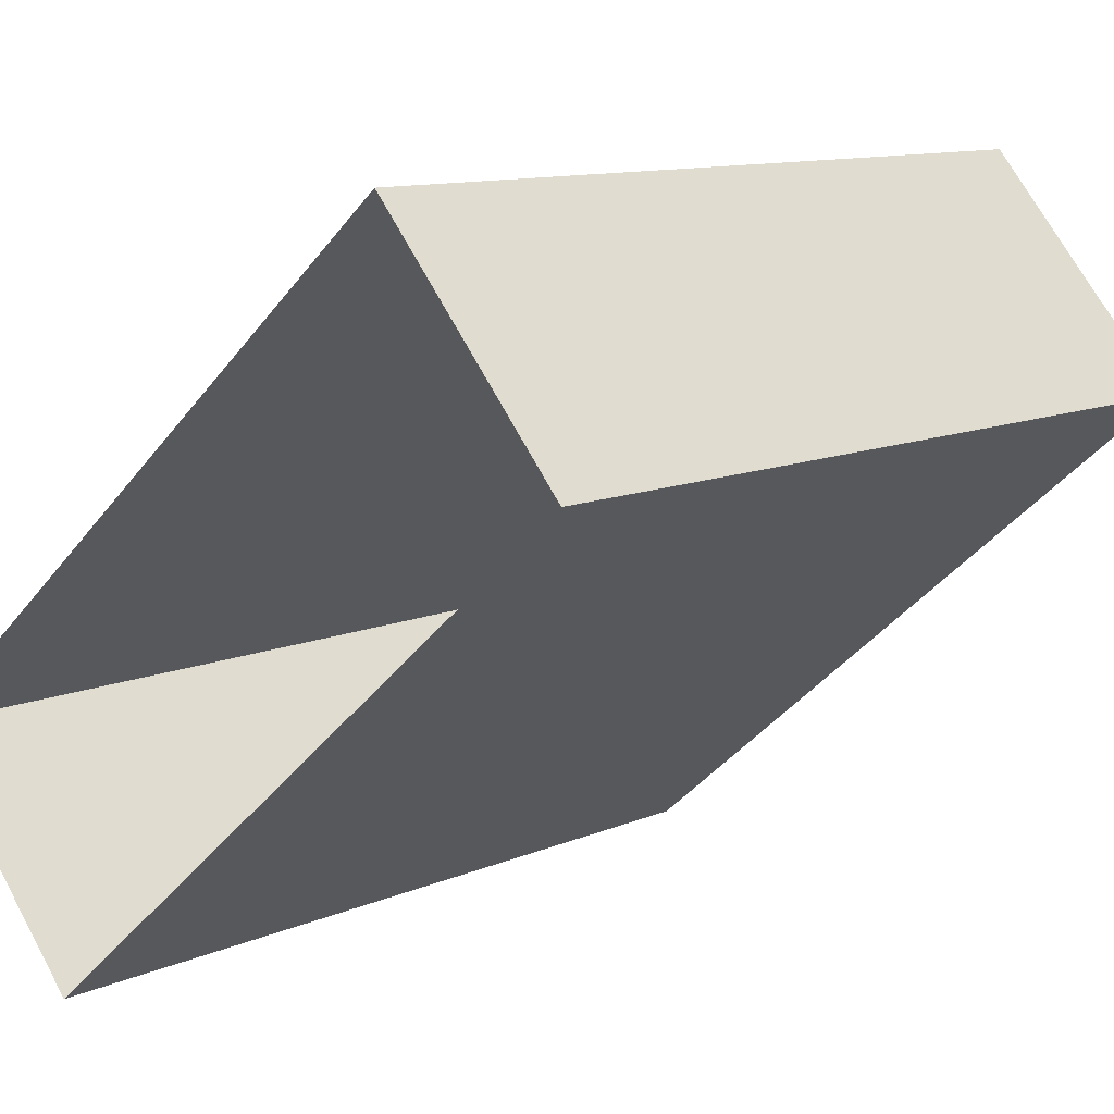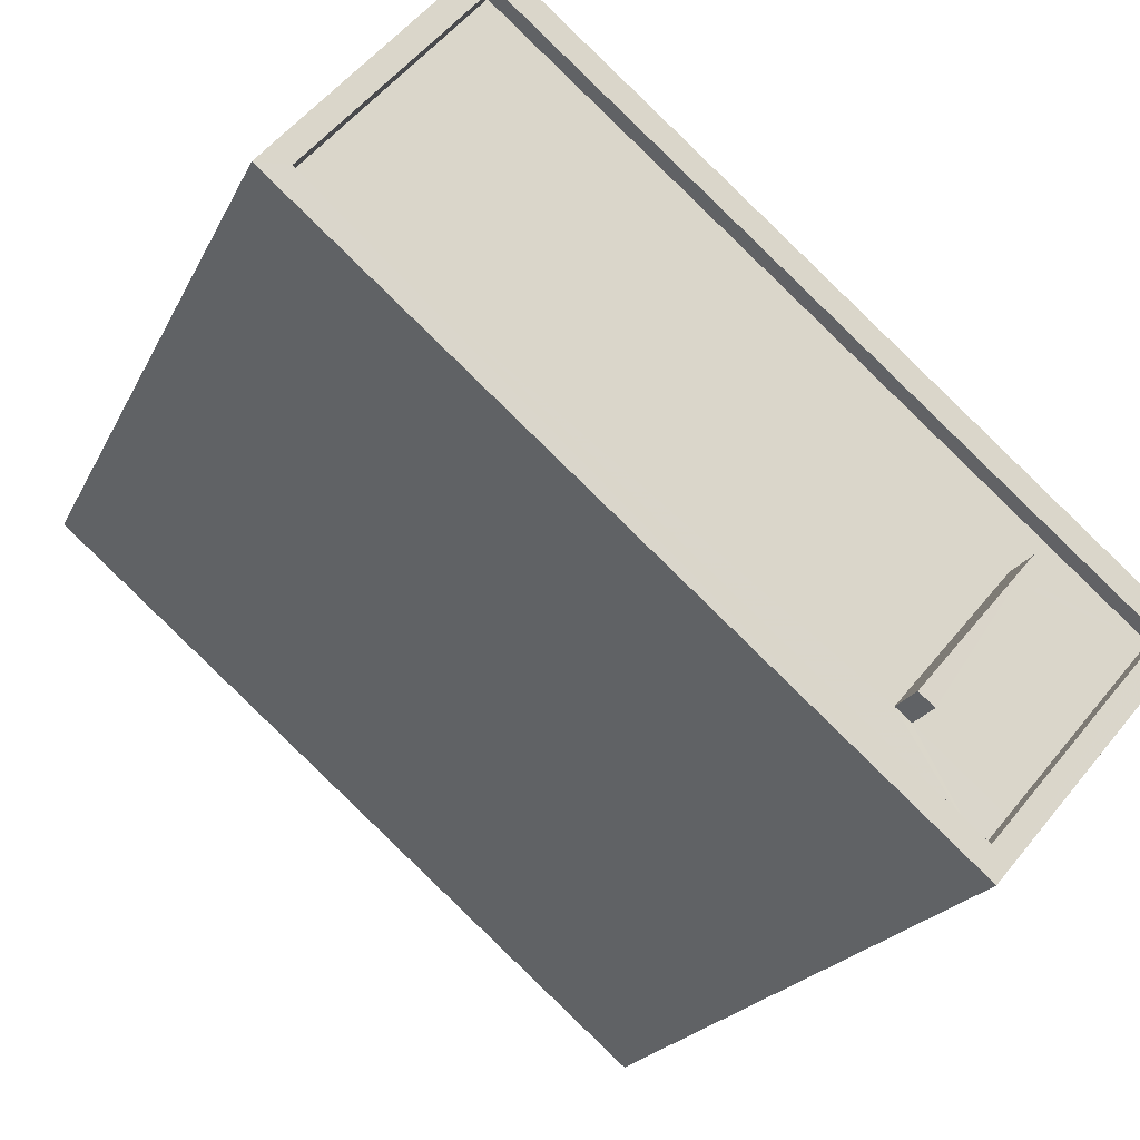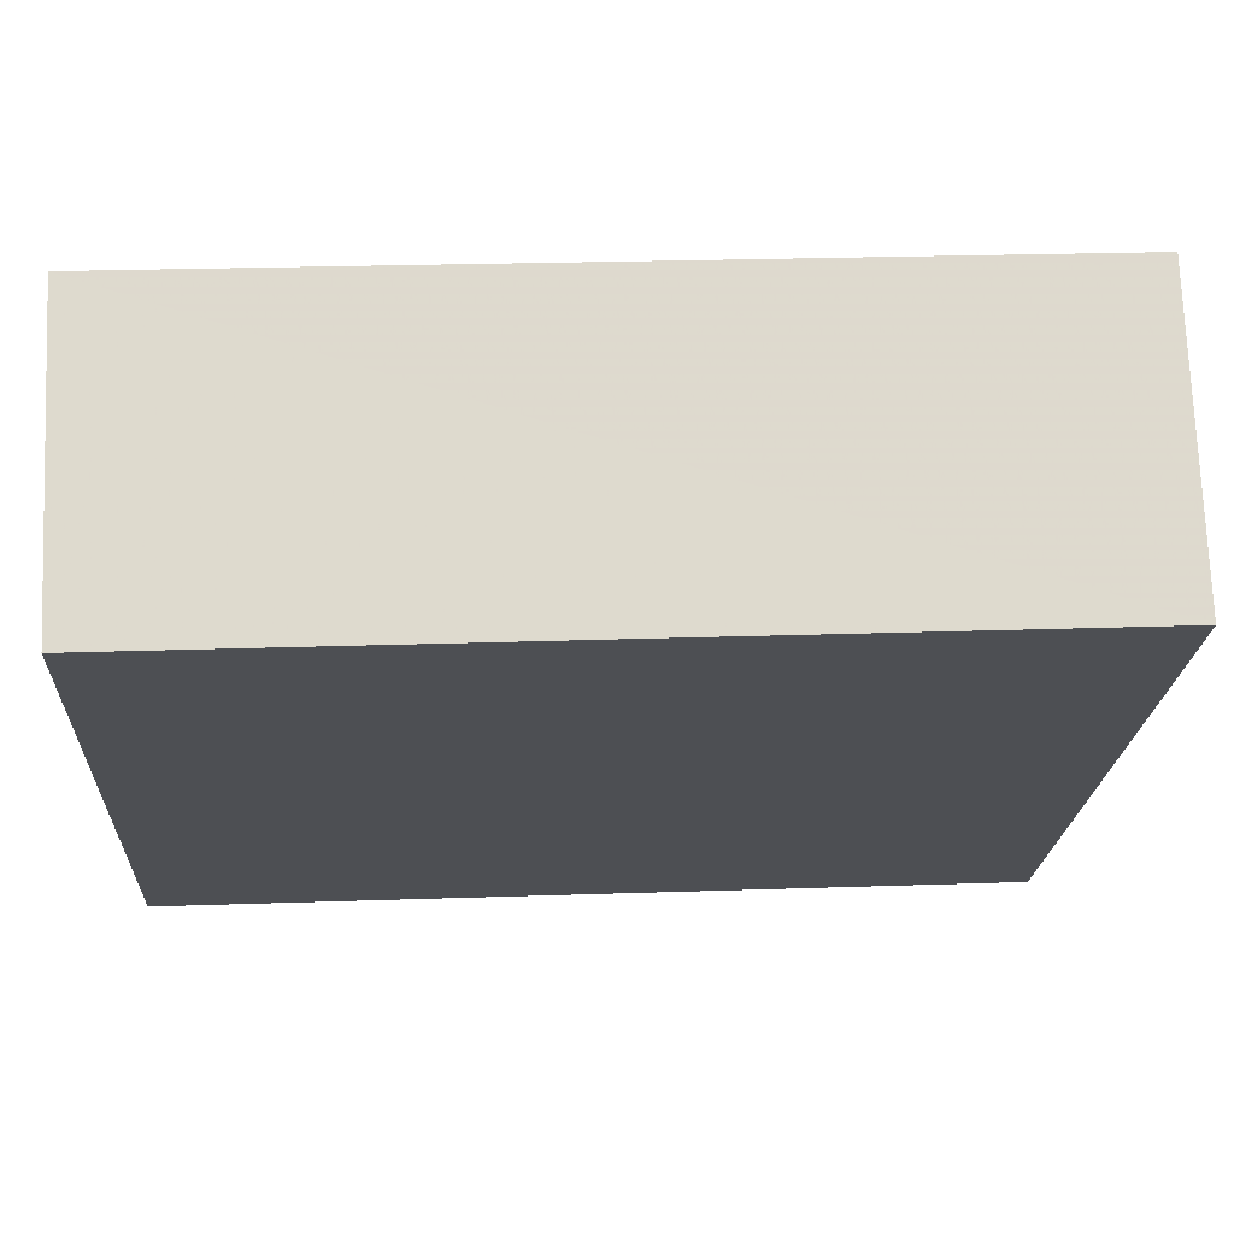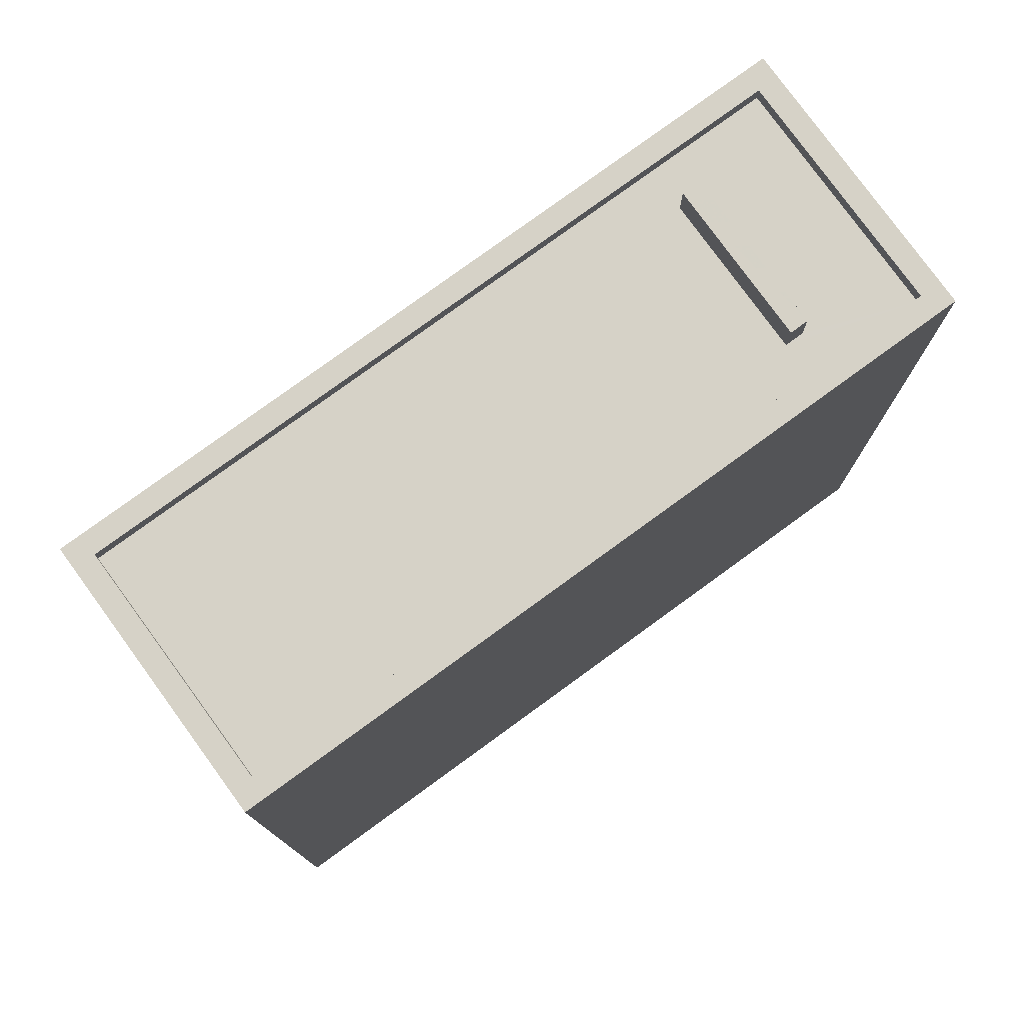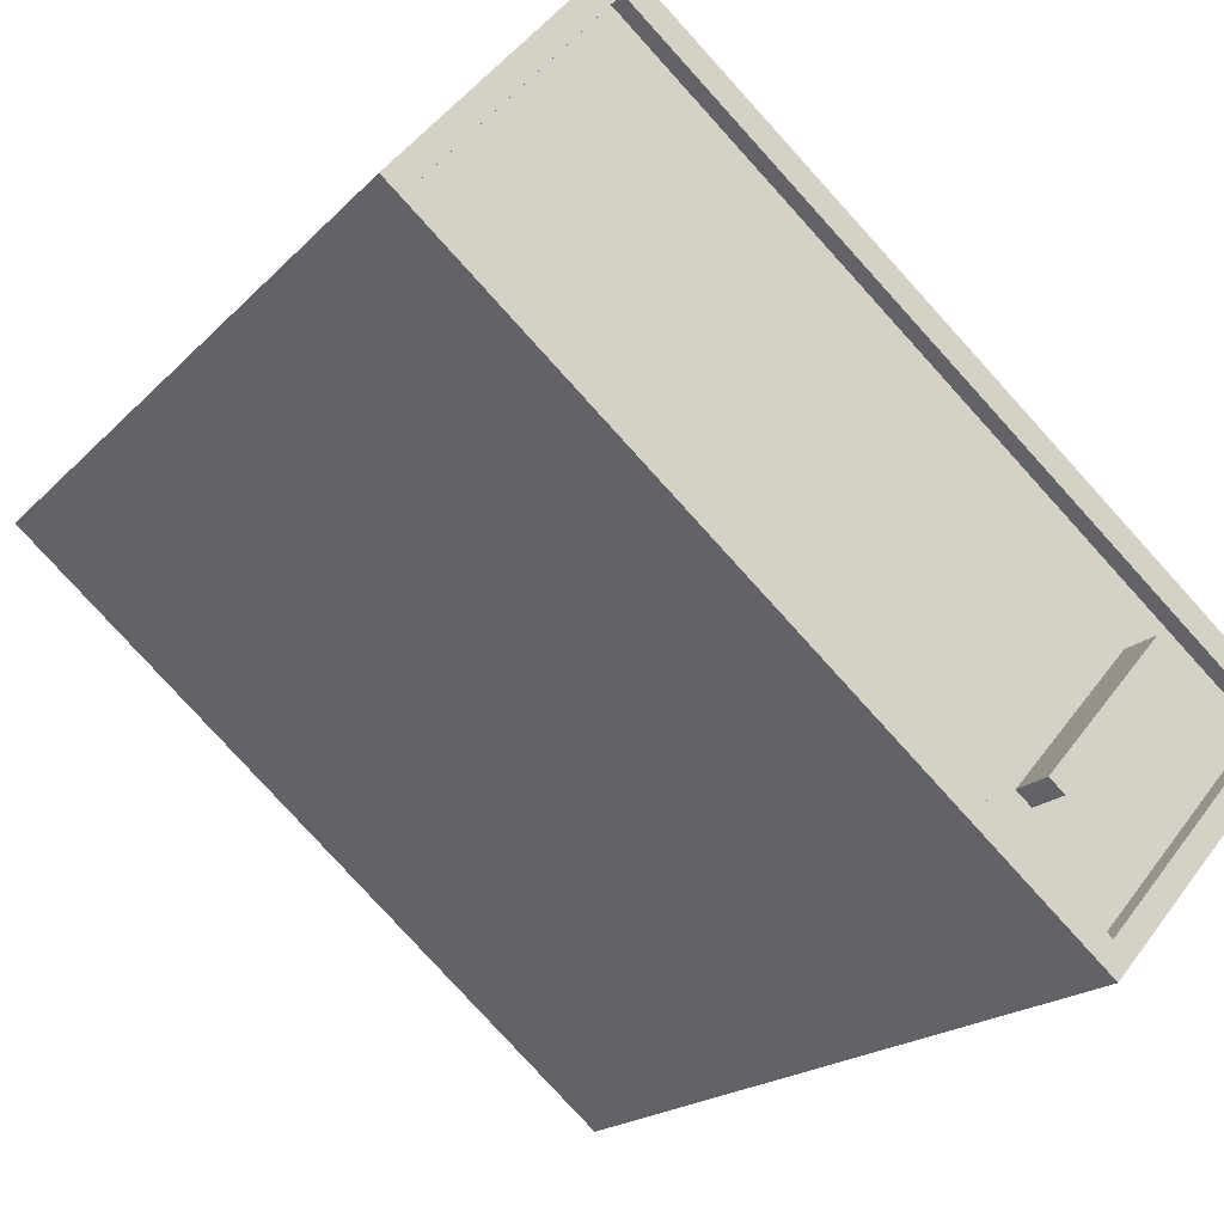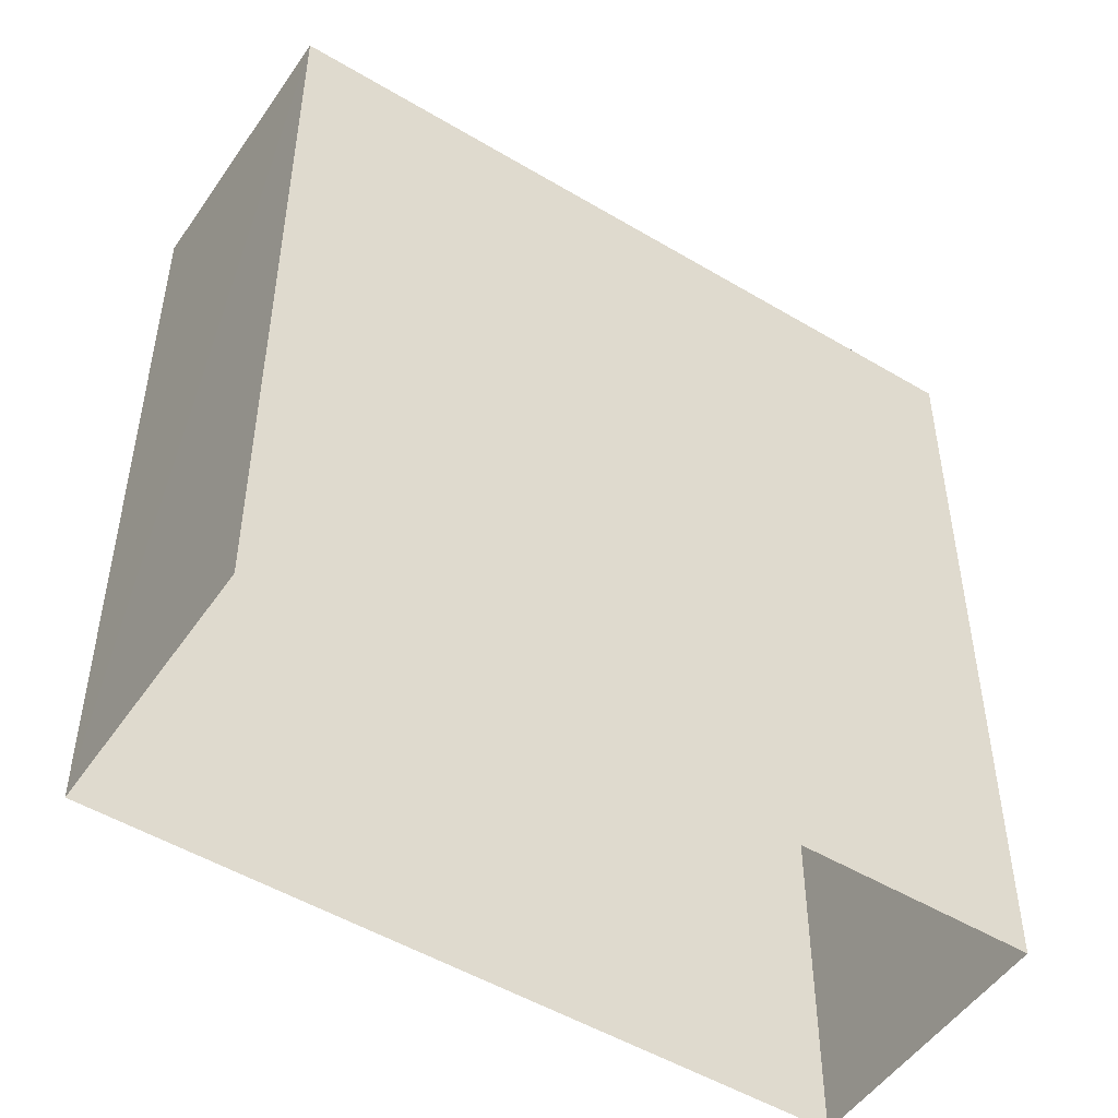
<metadata>
{"format":"obj","ext":"obj","renderer":"f3d","projection":"perspective","resolution":1024,"background":"white","views":[{"elev":10.8,"azim":-137.5,"up":"+Y"},{"elev":-19.7,"azim":-19.0,"up":"+Y"},{"elev":22.6,"azim":-93.5,"up":"+Y"},{"elev":78.6,"azim":-76.7,"up":"+Z"},{"elev":-17.8,"azim":-27.7,"up":"+Y"},{"elev":-50.4,"azim":-73.9,"up":"+Z"}]}
</metadata>
<code>
v -6122 -3.63e+04 3.812
v -6114 -3.631e+04 3.808
v -6117 -3.631e+04 3.807
v -6125 -3.631e+04 3.811
v -6118 -3.631e+04 15.14
v -6116 -3.631e+04 15.14
v -6118 -3.631e+04 15.14
v -6116 -3.631e+04 15.14
v -6124 -3.631e+04 14.58
v -6117 -3.631e+04 14.58
v -6118 -3.631e+04 14.58
v -6124 -3.631e+04 14.58
v -6116 -3.631e+04 14.58
v -6118 -3.631e+04 14.58
v -6116 -3.631e+04 14.58
v -6122 -3.63e+04 14.58
v -6115 -3.631e+04 14.58
v -6116 -3.631e+04 14.58
v -6122 -3.63e+04 14.83
v -6125 -3.631e+04 14.83
v -6124 -3.631e+04 14.83
v -6117 -3.631e+04 14.83
v -6114 -3.631e+04 14.83
v -6115 -3.631e+04 14.83
v -6122 -3.63e+04 14.83
v -6117 -3.631e+04 14.83
f 1 2 3
f 4 1 3
f 5 6 7
f 5 8 6
f 9 10 11
f 12 9 11
f 13 14 10
f 10 14 11
f 15 16 12
f 16 15 17
f 17 18 13
f 13 18 14
f 12 11 15
f 15 18 17
f 19 20 21
f 22 23 24
f 22 21 20
f 19 21 25
f 26 22 24
f 21 22 26
f 24 23 19
f 25 24 19
f 15 7 6
f 15 11 7
f 8 15 6
f 8 18 15
f 5 18 8
f 5 14 18
f 11 14 5
f 7 11 5
f 10 26 13
f 13 24 17
f 13 26 24
f 26 10 9
f 21 26 9
f 16 25 12
f 12 21 9
f 12 25 21
f 24 16 17
f 24 25 16
f 22 4 3
f 22 20 4
f 20 1 4
f 20 19 1
f 23 2 1
f 19 23 1
f 22 3 2
f 23 22 2

</code>
